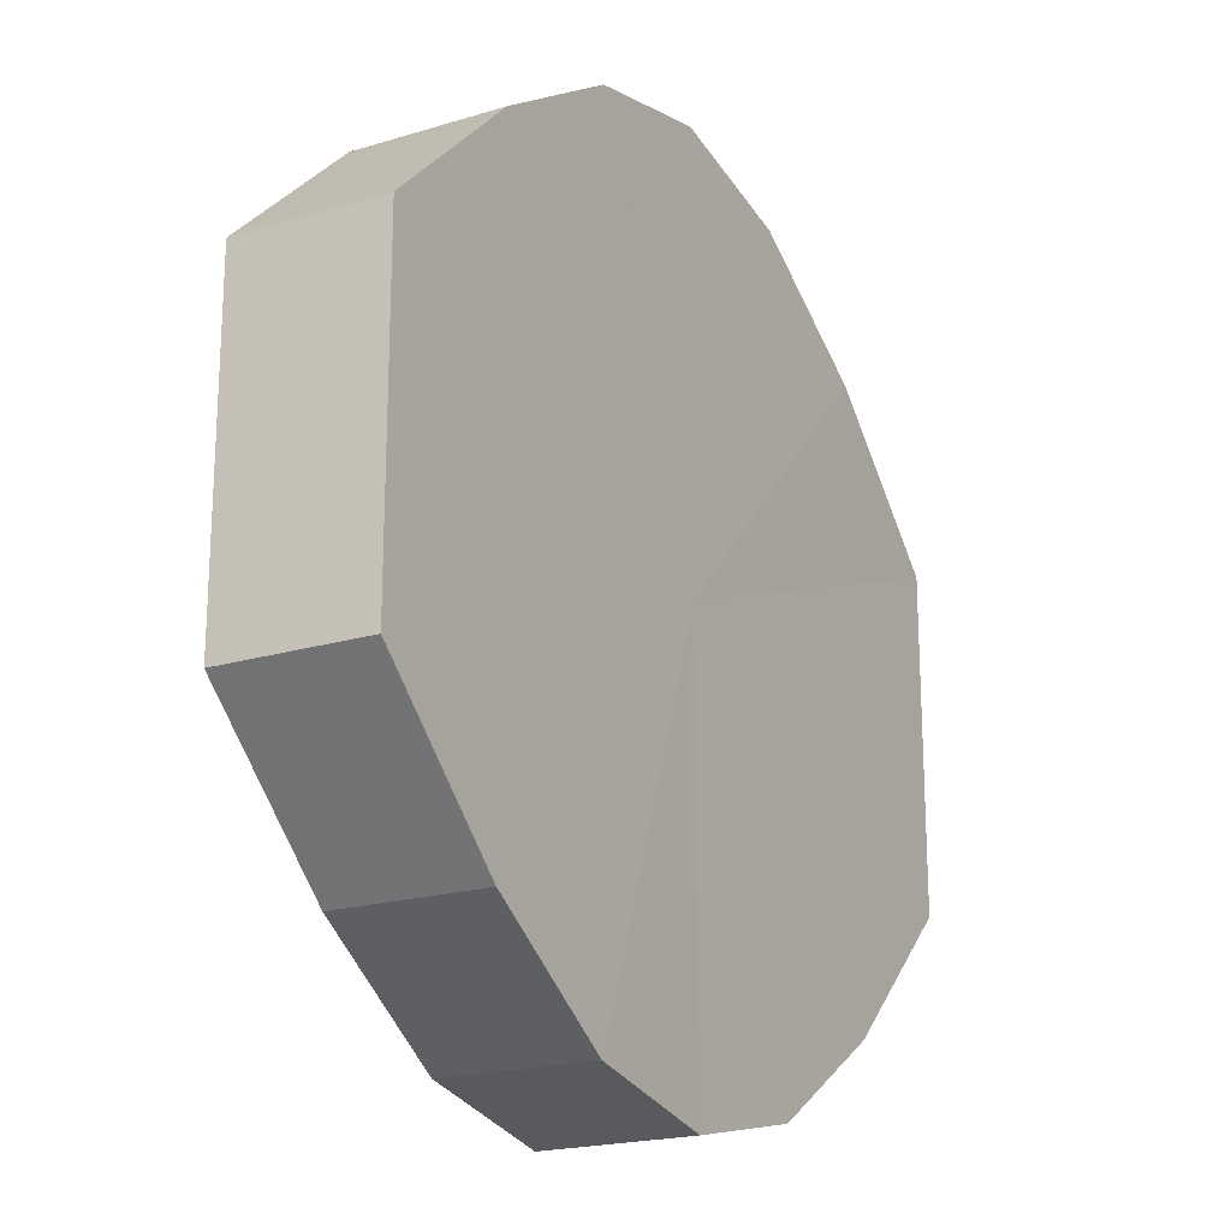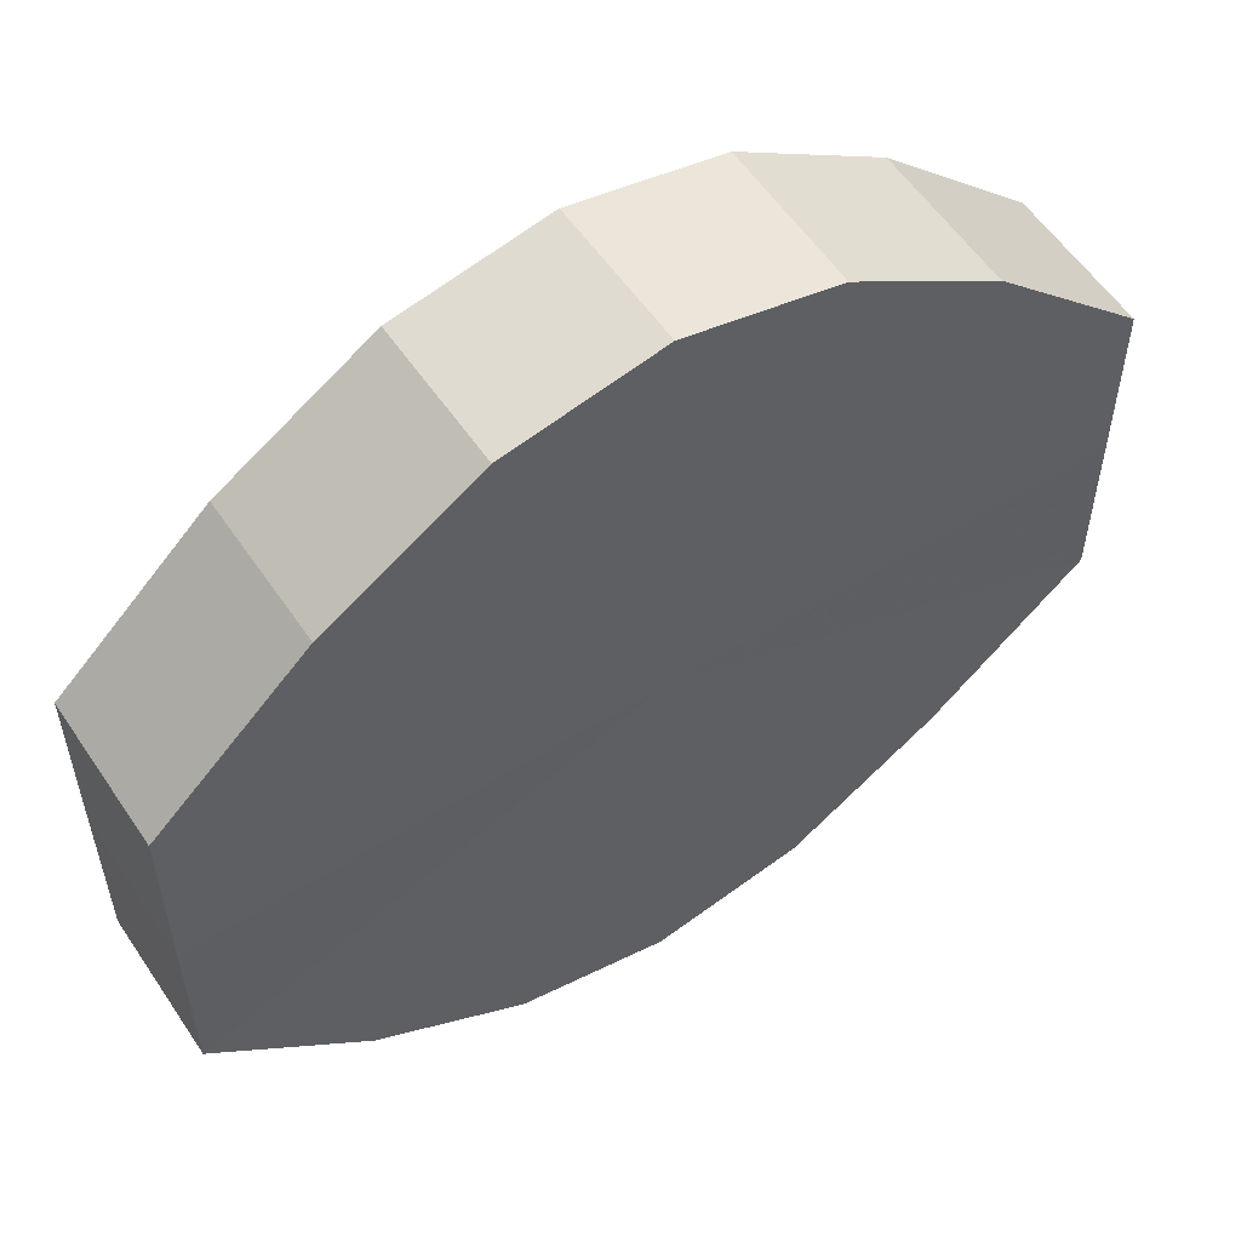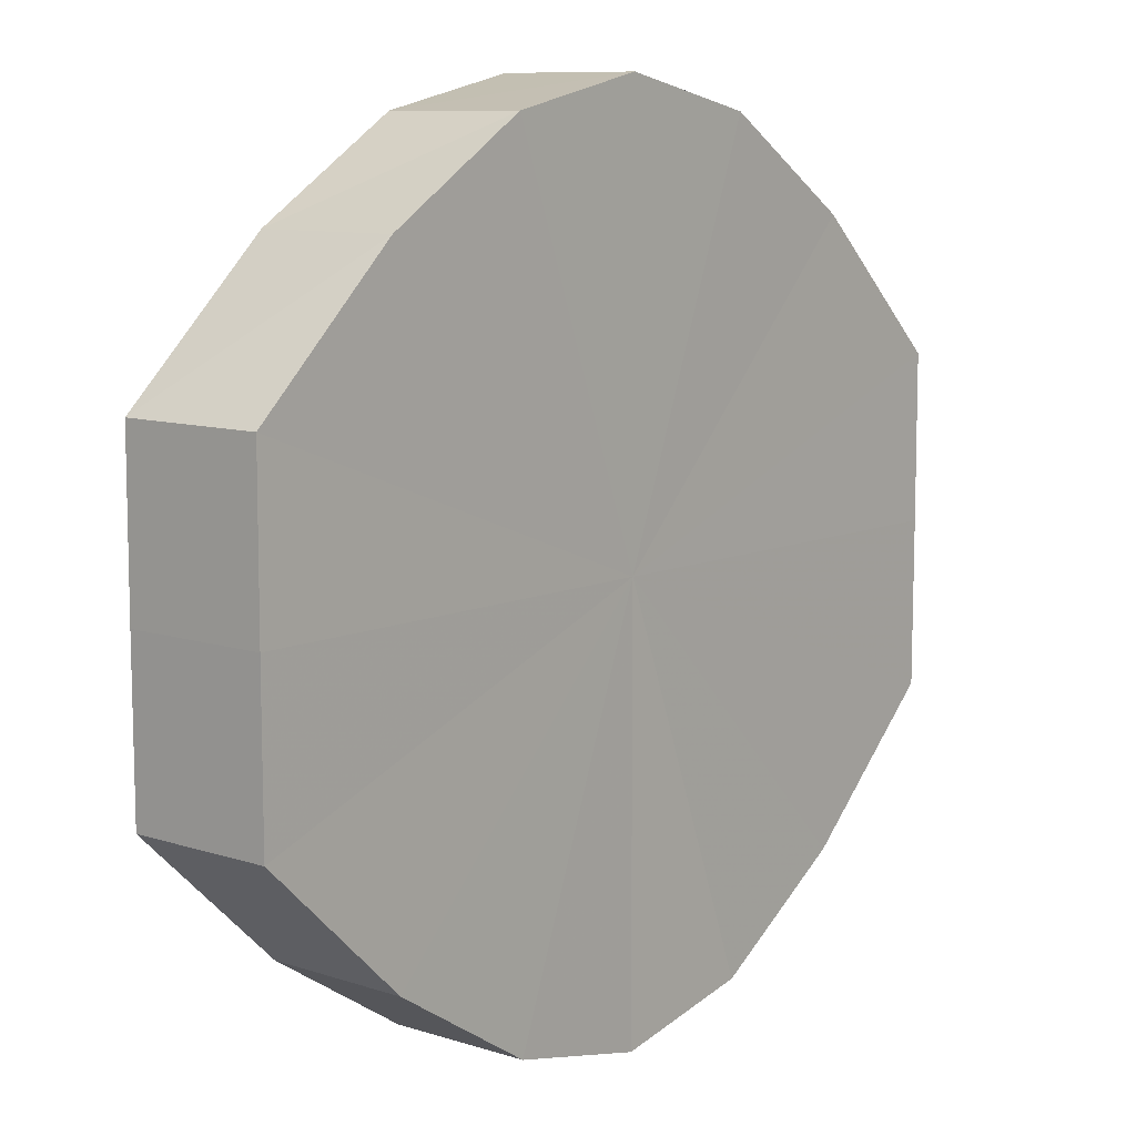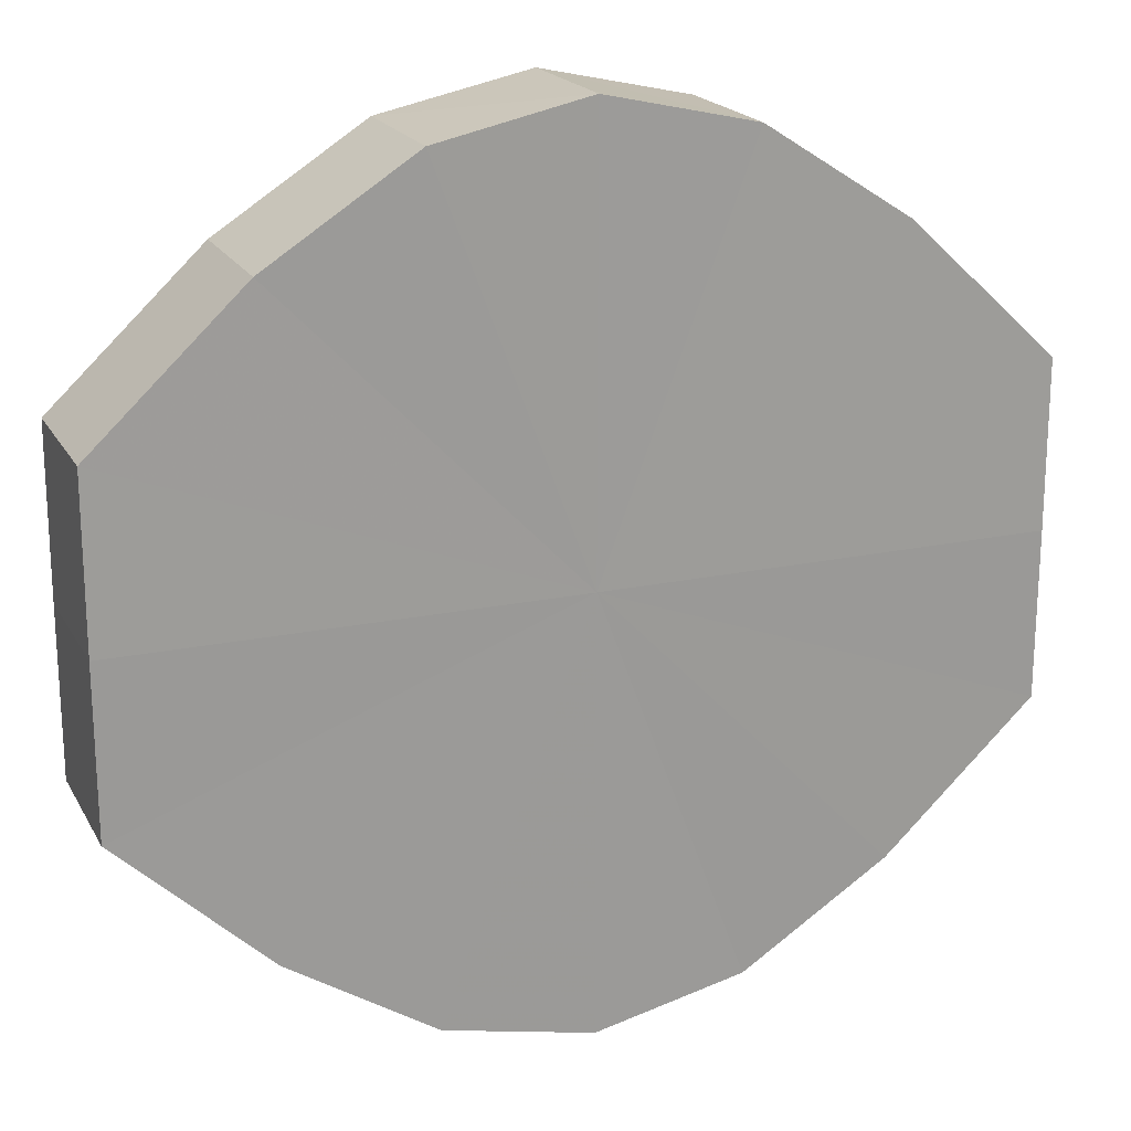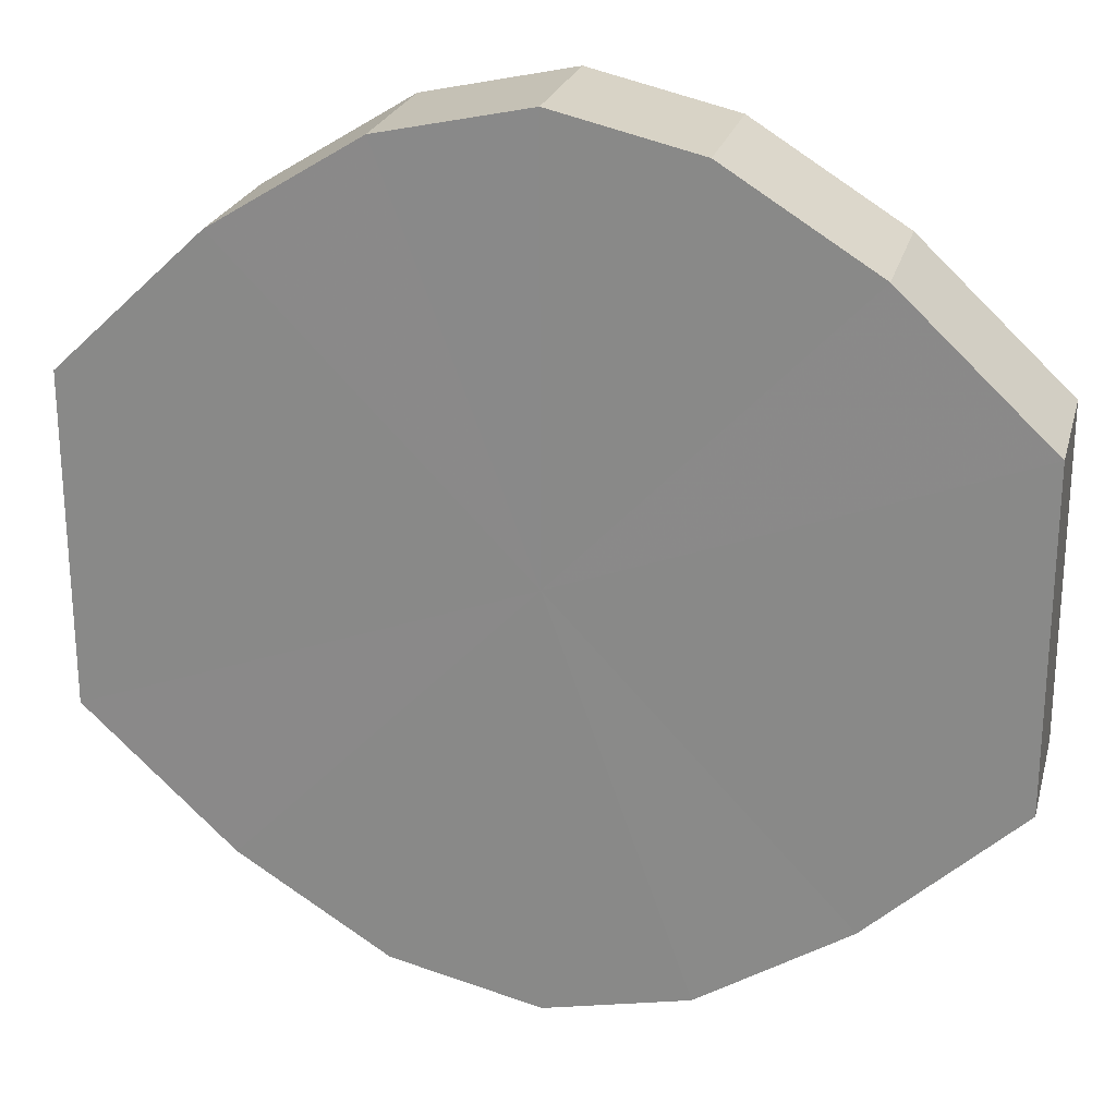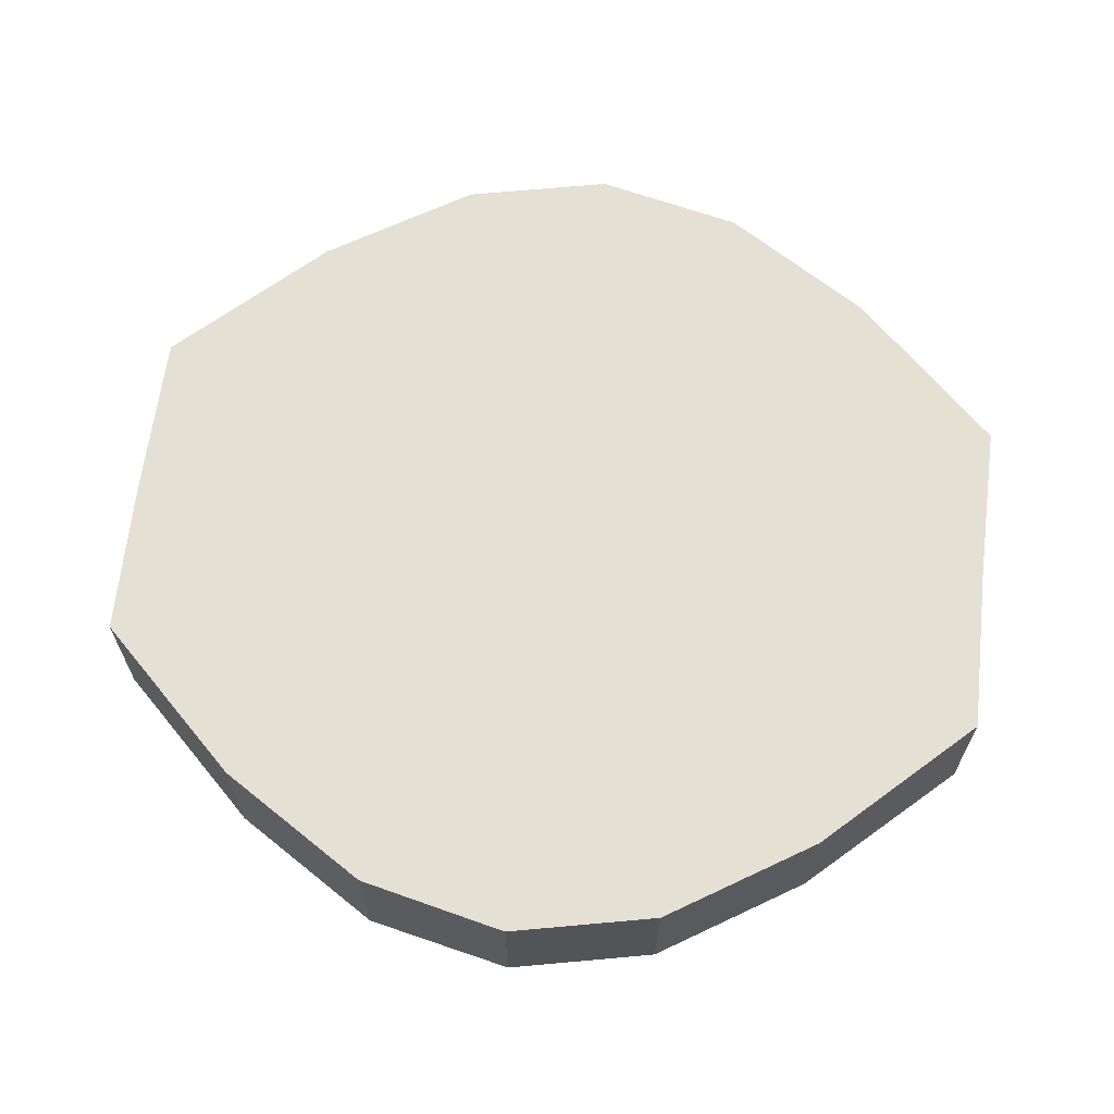
<metadata>
{"format":"obj","ext":"obj","renderer":"f3d","projection":"perspective","resolution":1024,"background":"white","views":[{"elev":-20.0,"azim":119.9,"up":"+Z"},{"elev":55.8,"azim":146.8,"up":"+Z"},{"elev":9.4,"azim":-49.7,"up":"+Z"},{"elev":19.6,"azim":158.5,"up":"+Z"},{"elev":23.7,"azim":-165.6,"up":"+Z"},{"elev":65.6,"azim":-173.0,"up":"+Y"}]}
</metadata>
<code>
o 1664
v 2223 1877 7.455
v 2223 1877 7.466
v 2223 1877 7.455
v 2223 1877 7.475
v 2223 1877 7.466
v 2223 1877 7.443
v 2223 1877 7.443
v 2223 1877 7.482
v 2223 1877 7.475
v 2223 1877 7.434
v 2223 1877 7.434
v 2223 1877 7.484
v 2223 1877 7.482
v 2223 1877 7.427
v 2223 1877 7.427
v 2223 1877 7.482
v 2223 1877 7.484
v 2223 1877 7.425
v 2223 1877 7.425
v 2223 1877 7.475
v 2223 1877 7.482
v 2223 1877 7.427
v 2223 1877 7.427
v 2223 1877 7.466
v 2223 1877 7.475
v 2223 1877 7.434
v 2223 1877 7.434
v 2223 1877 7.455
v 2223 1877 7.466
v 2223 1877 7.443
v 2223 1877 7.443
v 2223 1877 7.455
v 2223 1877 7.455
v 2223 1877 7.466
v 2223 1877 7.466
v 2223 1877 7.475
v 2223 1877 7.475
v 2223 1877 7.443
v 2223 1877 7.455
v 2223 1877 7.434
v 2223 1877 7.443
v 2223 1877 7.482
v 2223 1877 7.482
v 2223 1877 7.427
v 2223 1877 7.434
v 2223 1877 7.425
v 2223 1877 7.427
v 2223 1877 7.484
v 2223 1877 7.484
v 2223 1877 7.427
v 2223 1877 7.425
v 2223 1877 7.434
v 2223 1877 7.427
v 2223 1877 7.482
v 2223 1877 7.482
v 2223 1877 7.443
v 2223 1877 7.434
v 2223 1877 7.455
v 2223 1877 7.443
v 2223 1877 7.475
v 2223 1877 7.475
v 2223 1877 7.466
v 2223 1877 7.455
v 2223 1877 7.466
v 2223 1877 7.455
v 2223 1877 7.466
v 2223 1877 7.455
v 2223 1877 7.475
v 2223 1877 7.443
v 2223 1877 7.482
v 2223 1877 7.434
v 2223 1877 7.484
v 2223 1877 7.427
v 2223 1877 7.482
v 2223 1877 7.425
v 2223 1877 7.475
v 2223 1877 7.427
v 2223 1877 7.466
v 2223 1877 7.434
v 2223 1877 7.455
v 2223 1877 7.443
v 2223 1877 7.455
v 2223 1877 7.455
v 2223 1877 7.466
v 2223 1877 7.443
v 2223 1877 7.475
v 2223 1877 7.434
v 2223 1877 7.482
v 2223 1877 7.427
v 2223 1877 7.484
v 2223 1877 7.425
v 2223 1877 7.482
v 2223 1877 7.427
v 2223 1877 7.475
v 2223 1877 7.434
v 2223 1877 7.466
v 2223 1877 7.443
v 2223 1877 7.455
f 1 2 3
f 2 4 5
f 6 1 7
f 4 8 9
f 10 6 11
f 8 12 13
f 14 10 15
f 12 16 17
f 18 14 19
f 16 20 21
f 22 18 23
f 20 24 25
f 26 22 27
f 24 28 29
f 30 26 31
f 28 30 32
f 33 34 35
f 35 36 37
f 38 39 33
f 40 41 38
f 37 42 43
f 44 45 40
f 46 47 44
f 43 48 49
f 50 51 46
f 52 53 50
f 49 54 55
f 56 57 52
f 58 59 56
f 55 60 61
f 62 63 58
f 61 64 62
f 65 66 67
f 65 68 66
f 65 67 69
f 65 70 68
f 65 69 71
f 65 72 70
f 65 71 73
f 65 74 72
f 65 73 75
f 65 76 74
f 65 75 77
f 65 78 76
f 65 77 79
f 65 80 78
f 65 79 81
f 65 81 80
f 82 83 84
f 82 85 83
f 82 84 86
f 82 87 85
f 82 86 88
f 82 89 87
f 82 88 90
f 82 91 89
f 82 90 92
f 82 93 91
f 82 92 94
f 82 95 93
f 82 94 96
f 82 97 95
f 82 96 98
f 82 98 97

</code>
